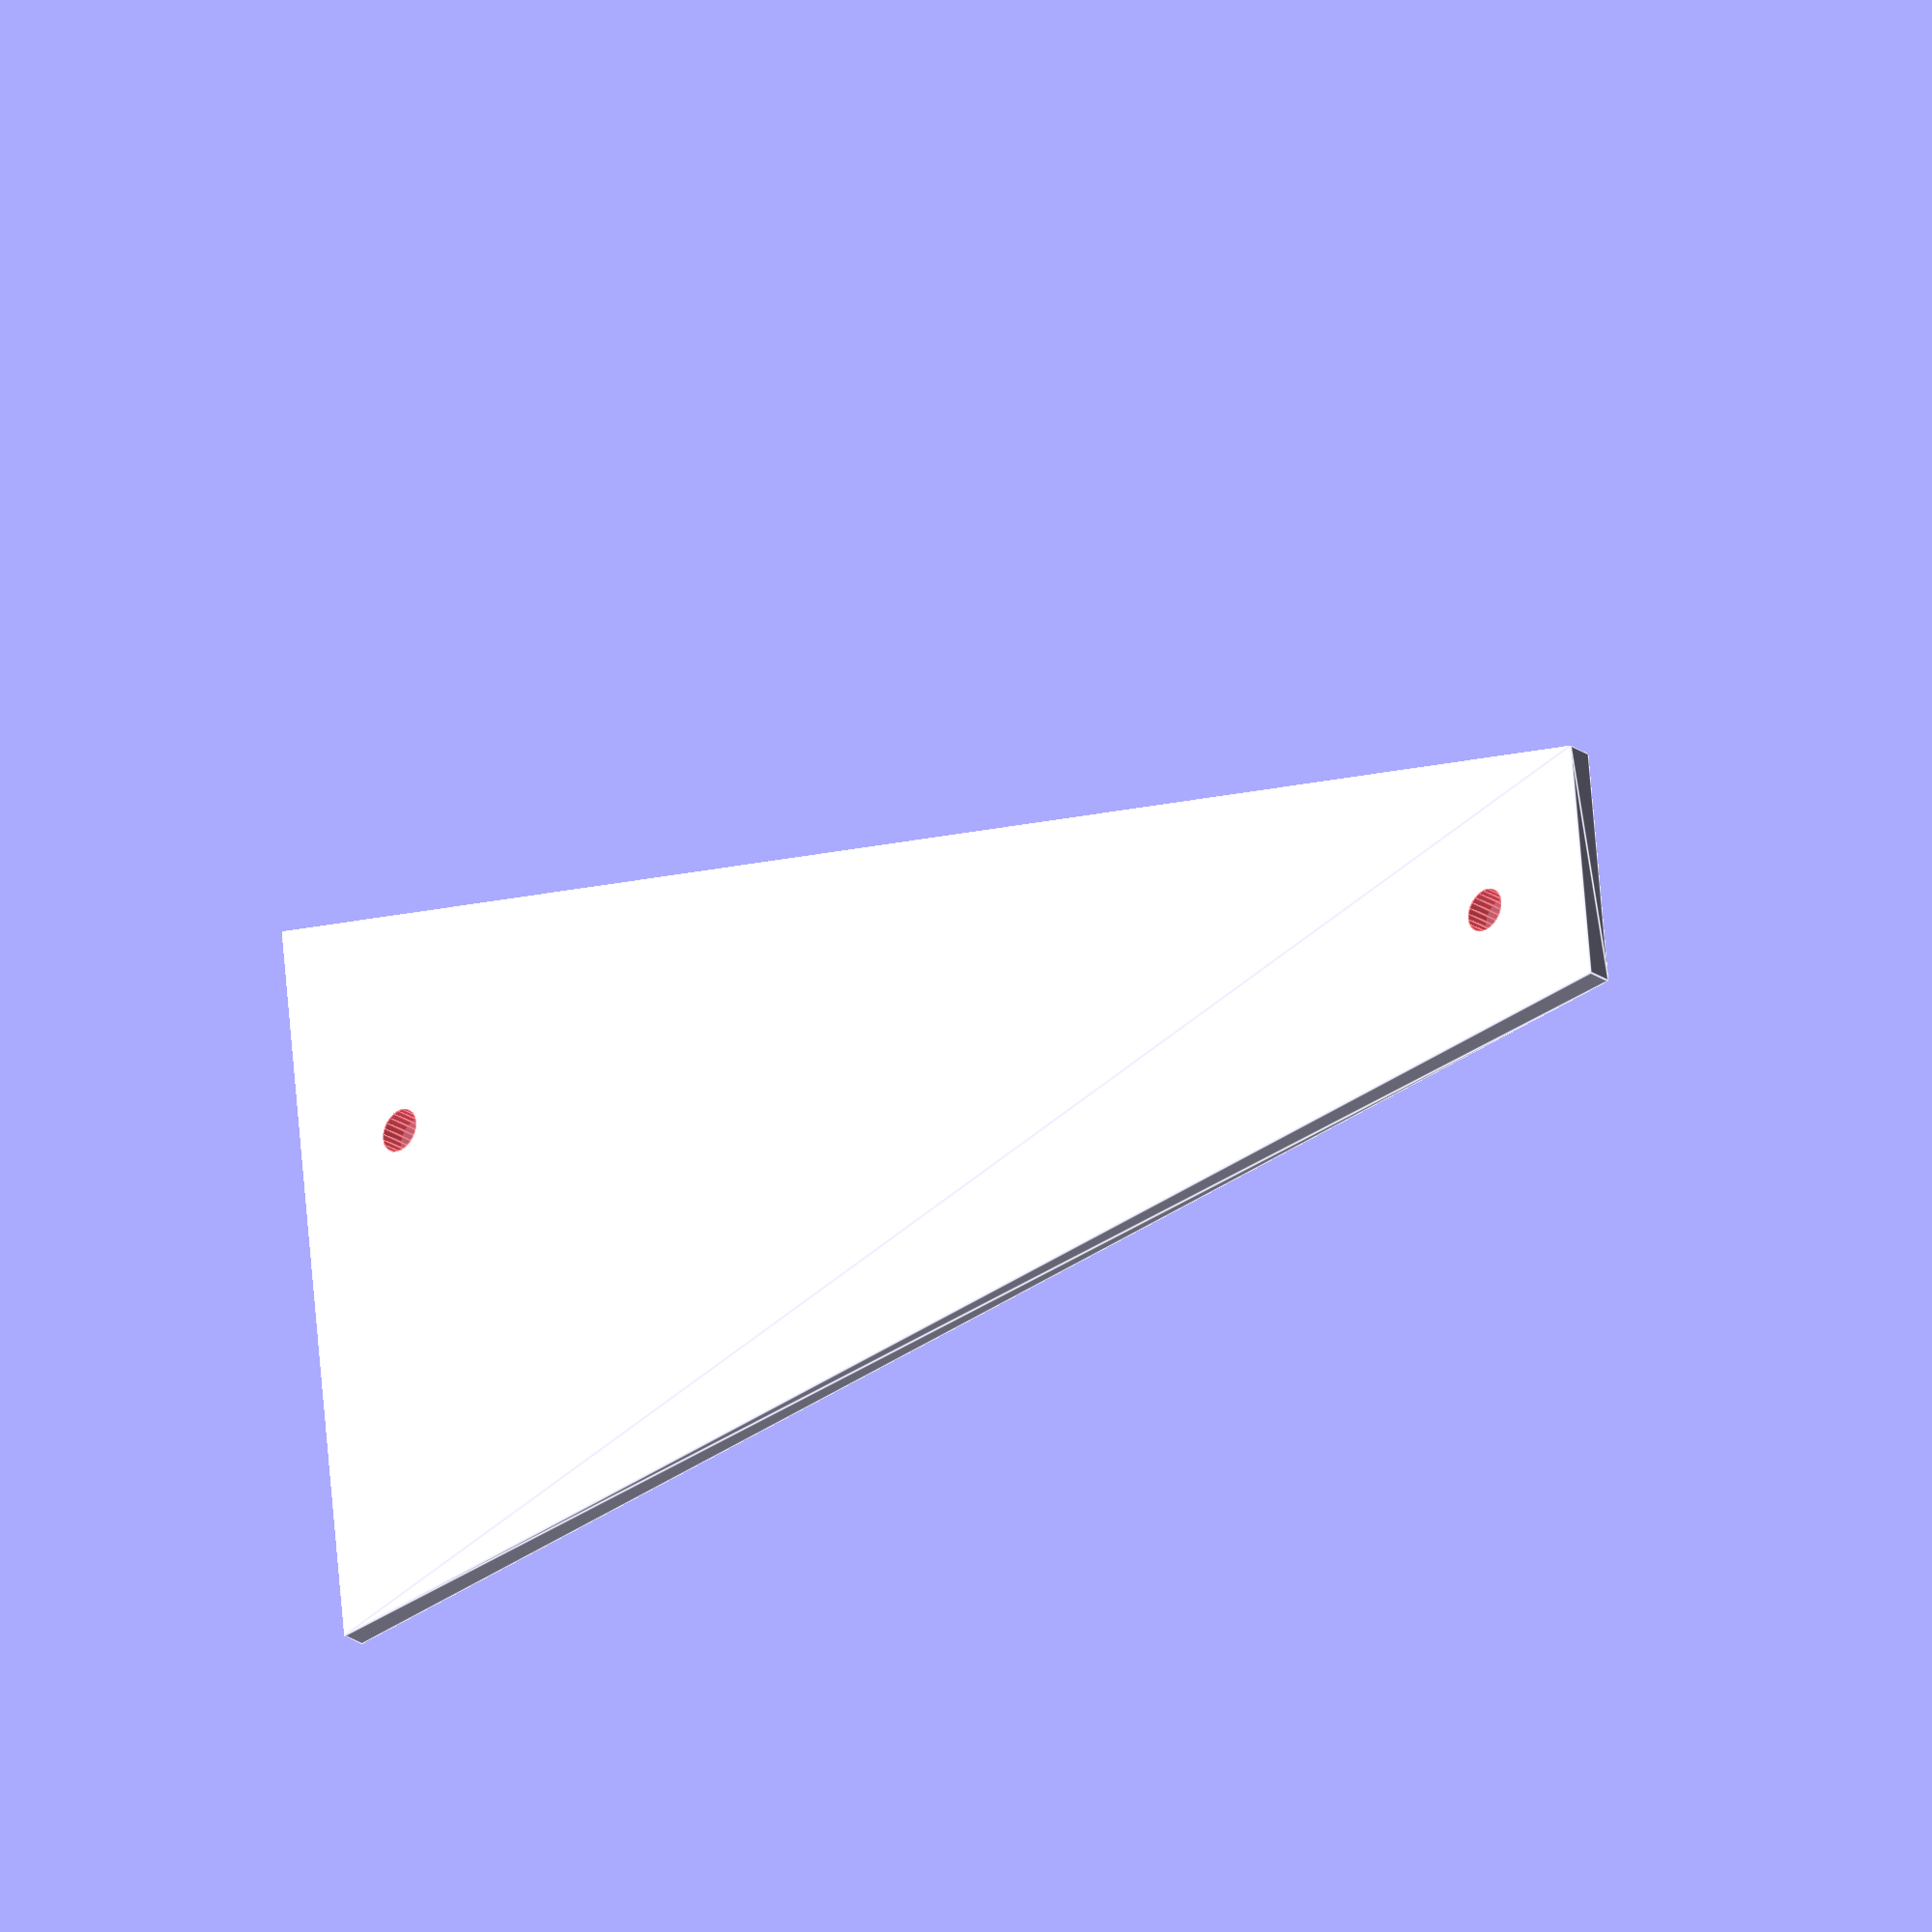
<openscad>

// Settings
$fn = $preview ? 24 : 180;
// variables
margin              =   0.01;

// variables
exit_h      =  20;
ballpath_h  =  32;
ballpath_w1 =  30;
roof_h      =   2;

//
part_w      =  60;
part_l      = 120;
ramp_l_extra=  40; // 4 cm in part, 4 cm extra


    path_radius     = 100-33;//146;
    path_diameter   = 33;
    path_angle      = 90 ;
    path_rotate     = 180 ; 
   
witdthMax   =62;

ShapePoints = [
    // Top
    [  0,  -10,  0 ],     //  0
    [ 20,  -10,  0 ],     
    [ witdthMax, 120, 0 ],     
    [ 30+margin, 120, 0 ],     
    [ 30,  80, 0 ], 
    [ 30, 160, 0 ],     
    [  0, 160, 0 ],     
    [  0,  80, 0 ],     //  7
    

  
    // Bottom
    [  0,  -10,  exit_h ],     //  8
    [ 20,  -10,  exit_h ],     
    [ witdthMax, 120, exit_h ],     
    [ 30+margin, 120, exit_h ],     
    [ 30,  80, exit_h ], 
    [ 30, 160, 0 ],     
    [  0, 160, 0 ],     
    [  0,  80, exit_h ],     //  15

 

]; 
  
ShapeFaces = [
  [ 0, 1, 2, 3, 4, 5, 6,7],  // Bottom
  
  [ 1, 0, 8, 9],  
  [ 2, 1, 9,10],  
  [ 3, 2,10,11],  
  [ 4, 3,11,12],  
  [ 5, 4,12,13],  
  [ 6, 5,13,14],  
  [ 7, 6,14,15],  
  [ 0, 7,15, 8], 

  [15,14,13,12, 11,10, 9, 8]   // Top
]; 



ShapePoints2 = [
    // Top
    [  0,  -10,  0 ],     //  0
    [ 20,  -10,  0 ],     
    [ witdthMax, 120, 0 ],     
    [ 30+margin, 120, 0 ],     
    [ 30,  80, 0 ], 
    [  0,  80, 0 ],     //  5
    

  
    // Bottom
    [  0,  -10,  ballpath_h ],     //  6
    [ 20,  -10,  ballpath_h ],     
    [ witdthMax, 120, ballpath_h ],     
    [ 30+margin, 120, ballpath_h ],     
    [ 30,  80, ballpath_h ], 
    [  0,  80, ballpath_h ],     //  11

 

]; 
  
ShapeFaces2 = [
  [ 0, 1, 2, 3, 4, 5],  // Bottom
  
  [ 1, 0, 6, 7],  
  [ 2, 1, 7, 8],  
  [ 3, 2, 8, 9],  
  [ 4, 3, 9,10],  
  [ 5, 4,10,11],  
  [ 0, 5,11, 6],  


  [11,10, 9, 8, 7, 6]   // Top
];


ShapePoints3 = [
    // Top
    [  0,  -10,  0 ],     //  0
    [ 20,  -10,  0 ],     
    [ witdthMax, 120, 0 ],     
    [  0, 120, 0 ],     //  3
    

  
    // Bottom
    [  0,  -10,  roof_h ],     //  4
    [ 20,  -10,  roof_h ],     
    [ witdthMax, 120, roof_h ],     
    [  0, 120, roof_h ],     //  7

 

]; 
  
ShapeFaces3 = [
  [ 0, 1, 2, 3],  // Bottom
  
  [ 1, 0, 4, 5],  
  [ 2, 1, 5, 6],  
  [ 3, 2, 6, 7],  
  [ 0, 3, 7, 4],  
 


  [7, 6, 5, 4]   // Top
];

arc1=108;

module M3InsertHole(Insert_D=4, Insert_H=6.7)
{
    // Centre x & y , and zero z 
    translate([0,0,Insert_H/2]) 
    cylinder(h=Insert_H, d=Insert_D,center = true);
}


difference(){

        translate([0,00])polyhedron( ShapePoints3, ShapeFaces3 );
    

       # translate([ 40,110,-6.7+roof_h+margin]) M3InsertHole(Insert_D=3.5);
       # translate([ 10,0,-6.7+roof_h+margin]) M3InsertHole(Insert_D=3.5);   
    
}

</openscad>
<views>
elev=205.8 azim=84.0 roll=137.2 proj=o view=edges
</views>
